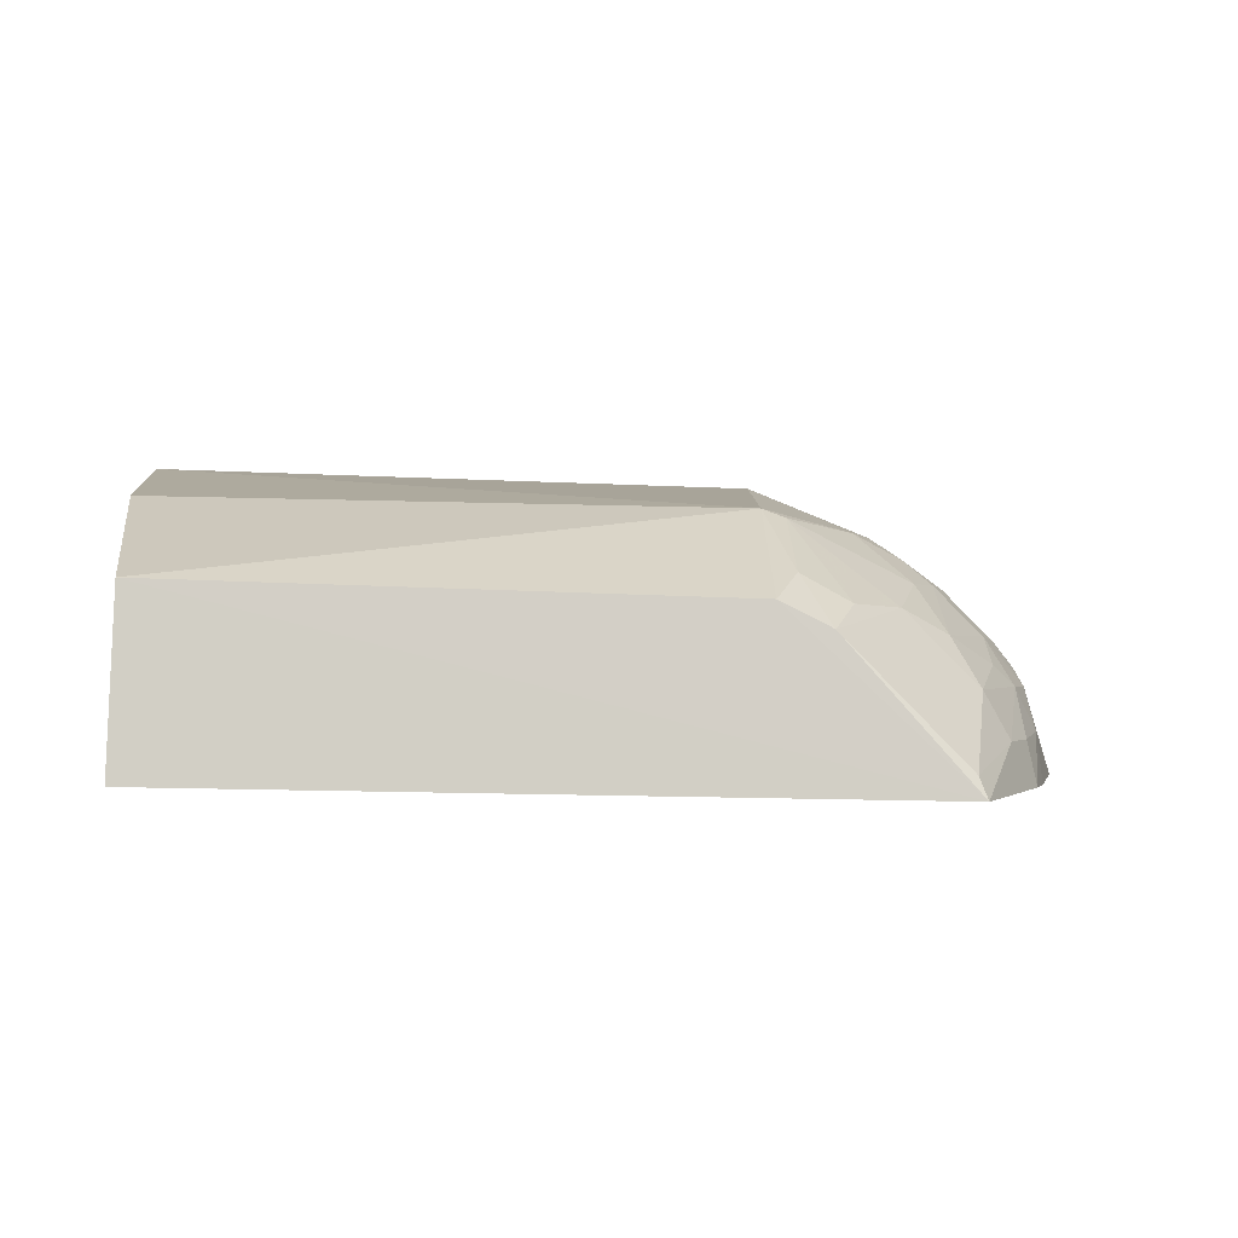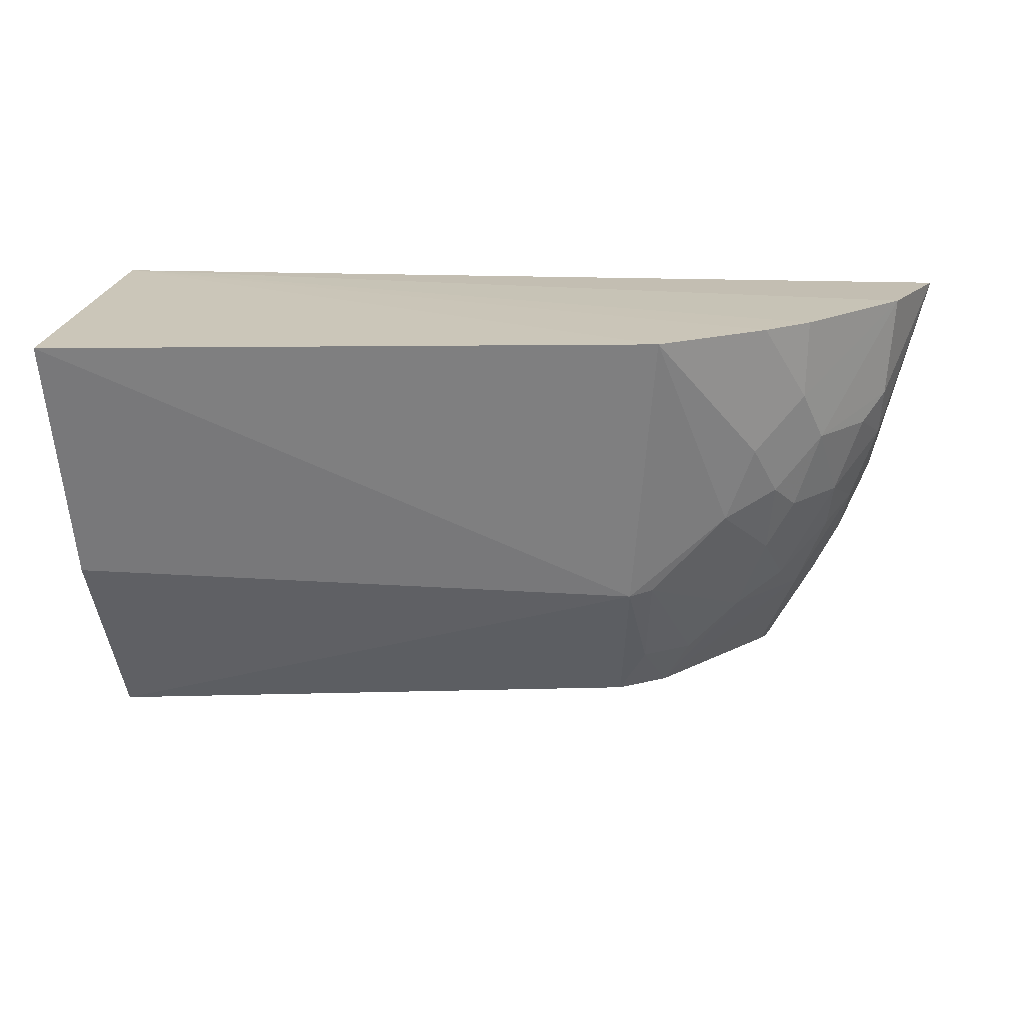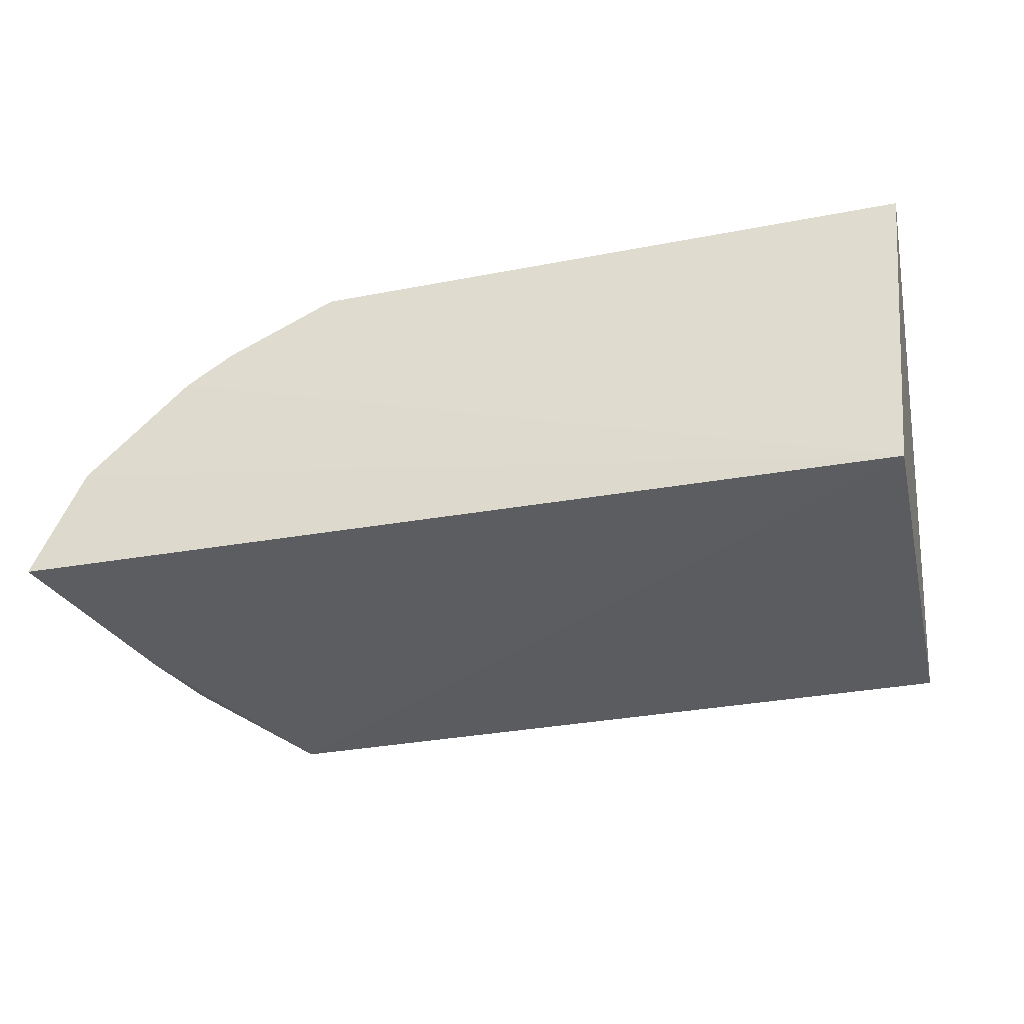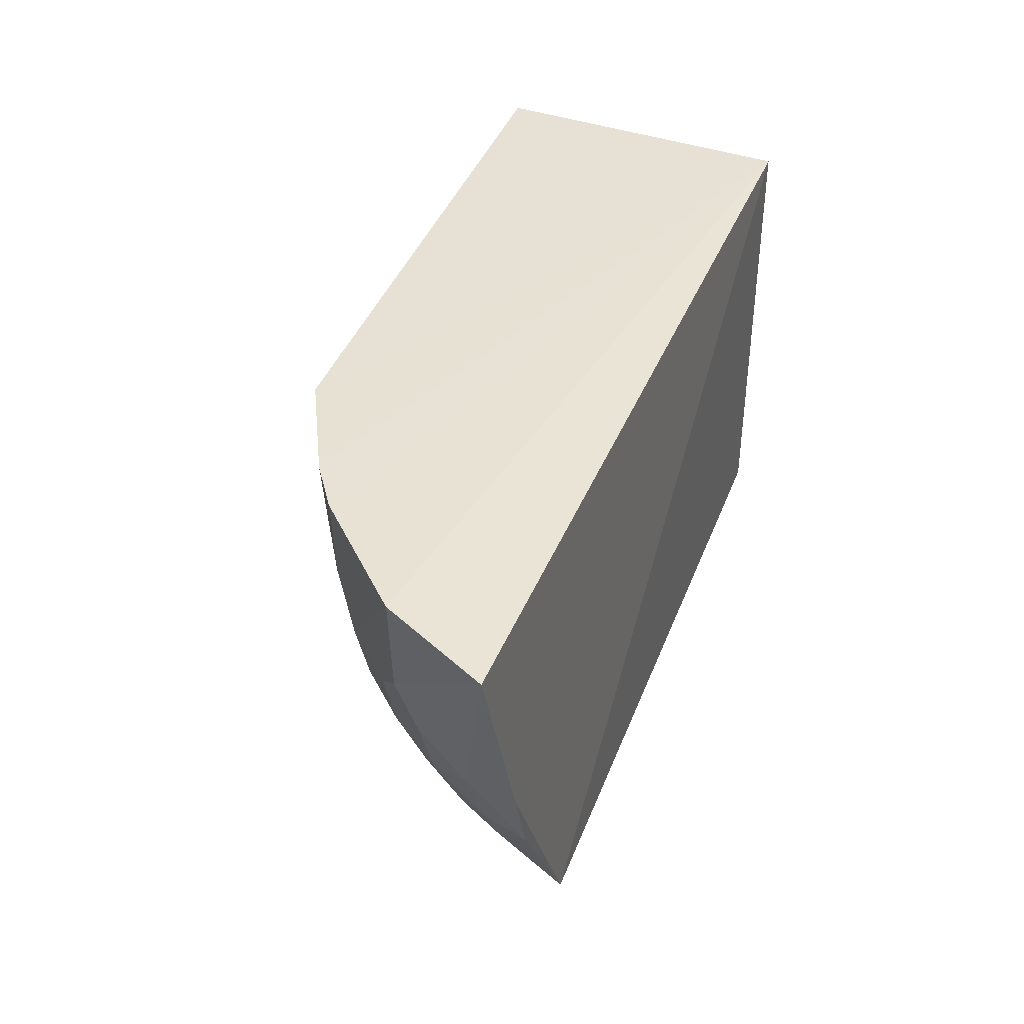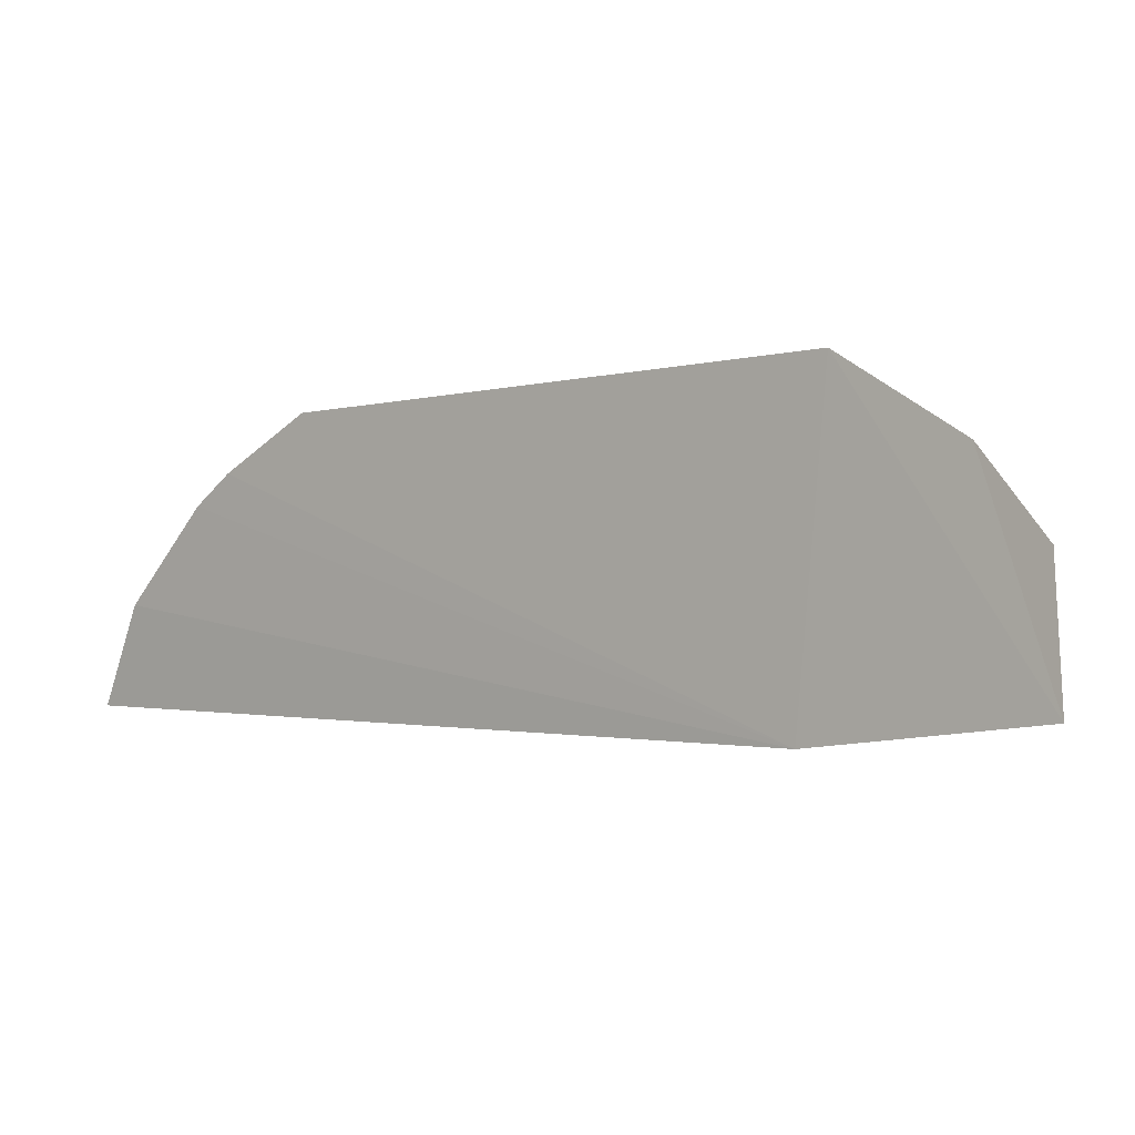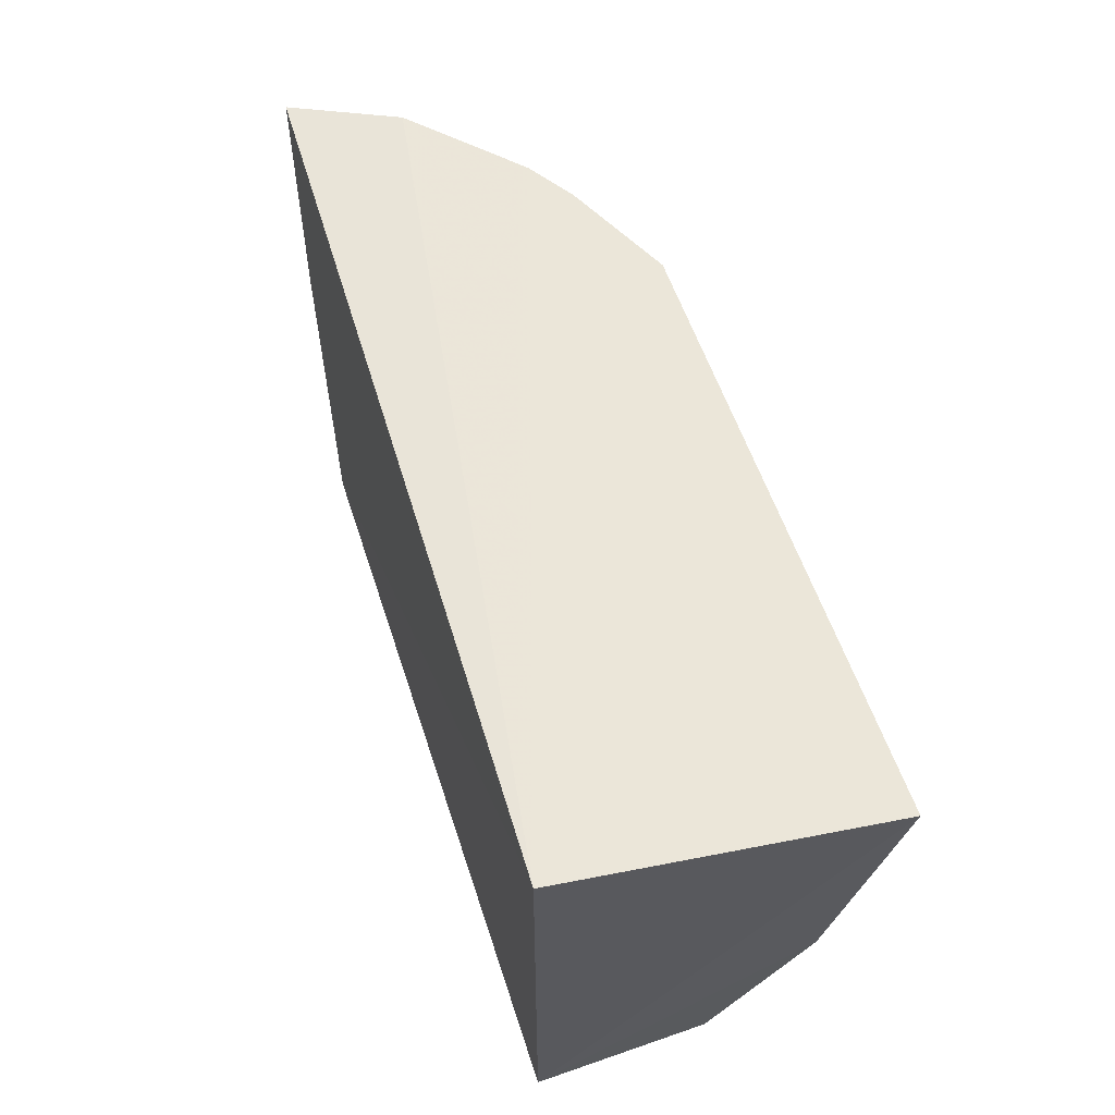
<metadata>
{"format":"obj","ext":"obj","renderer":"f3d","projection":"perspective","resolution":1024,"background":"white","views":[{"elev":-3.4,"azim":-3.3,"up":"+Z"},{"elev":19.8,"azim":1.8,"up":"+Y"},{"elev":-33.5,"azim":-166.4,"up":"+Z"},{"elev":40.3,"azim":110.6,"up":"+Y"},{"elev":-1.0,"azim":-139.6,"up":"+Z"},{"elev":57.2,"azim":-107.0,"up":"+Y"}]}
</metadata>
<code>
v 0.3116 -0.2563 0.2447
v 0.4018 -0.01182 0.2555
v 0.2262 -0.008963 0.4214
v -0.114 -0.0117 0.4301
v -0.09848 -0.008167 0.2522
v -0.09593 -0.2593 0.3486
v 0.3121 -0.1227 0.3567
v 0.372 -0.008912 0.316
v 0.2148 -0.1691 0.3924
v -0.09848 -0.2657 0.2522
v 0.3529 -0.1355 0.3025
v 0.3137 -0.008281 0.3727
v -0.1063 -0.154 0.3986
v 0.2694 -0.1226 0.3844
v 0.2119 -0.2518 0.3403
v 0.3097 -0.1777 0.3274
v 0.3561 -0.1697 0.25
v 0.354 -0.08022 0.3288
v 0.2874 -0.008315 0.3906
v 0.3394 -0.122 0.3296
v 0.3229 -0.1939 0.2993
v 0.2537 -0.2228 0.3402
v 0.3701 -0.1245 0.2507
v 0.3261 -0.08059 0.3571
v 0.3677 -0.09359 0.3039
v 0.2847 -0.08129 0.386
v 0.338 -0.1501 0.3134
v 0.337 -0.1944 0.2734
v 0.2261 -0.2225 0.3555
v 0.2822 -0.1939 0.3401
v 0.2401 -0.2518 0.3261
v 0.3679 -0.06511 0.316
v 0.313 -0.0521 0.3713
v 0.367 -0.1228 0.2791
v 0.299 -0.1093 0.3709
v 0.3074 -0.2529 0.257
v 0.2279 -0.1668 0.3878
v 0.2969 -0.1504 0.3554
v 0.3516 -0.1656 0.2747
f 5 2 1
f 5 4 3
f 8 2 5
f 9 3 4
f 10 5 1
f 10 1 6
f 10 4 5
f 12 8 5
f 13 9 4
f 13 6 9
f 13 10 6
f 13 4 10
f 14 3 9
f 15 9 6
f 15 6 1
f 19 12 5
f 19 5 3
f 20 7 16
f 23 17 1
f 23 1 2
f 24 20 18
f 24 7 20
f 25 20 11
f 25 18 20
f 26 19 3
f 26 3 14
f 27 20 16
f 27 16 21
f 27 21 11
f 27 11 20
f 28 11 21
f 28 1 17
f 29 9 15
f 30 21 16
f 31 15 1
f 31 30 22
f 31 21 30
f 31 29 15
f 31 22 29
f 32 24 18
f 32 8 24
f 32 18 25
f 32 25 2
f 32 2 8
f 33 24 8
f 33 8 12
f 33 12 19
f 33 19 26
f 34 23 2
f 34 2 25
f 34 17 23
f 34 25 11
f 35 26 14
f 35 7 24
f 35 33 26
f 35 24 33
f 36 28 21
f 36 1 28
f 36 31 1
f 36 21 31
f 37 29 22
f 37 9 29
f 37 22 30
f 37 14 9
f 38 30 16
f 38 16 7
f 38 37 30
f 38 14 37
f 38 35 14
f 38 7 35
f 39 28 17
f 39 17 34
f 39 34 11
f 39 11 28

</code>
